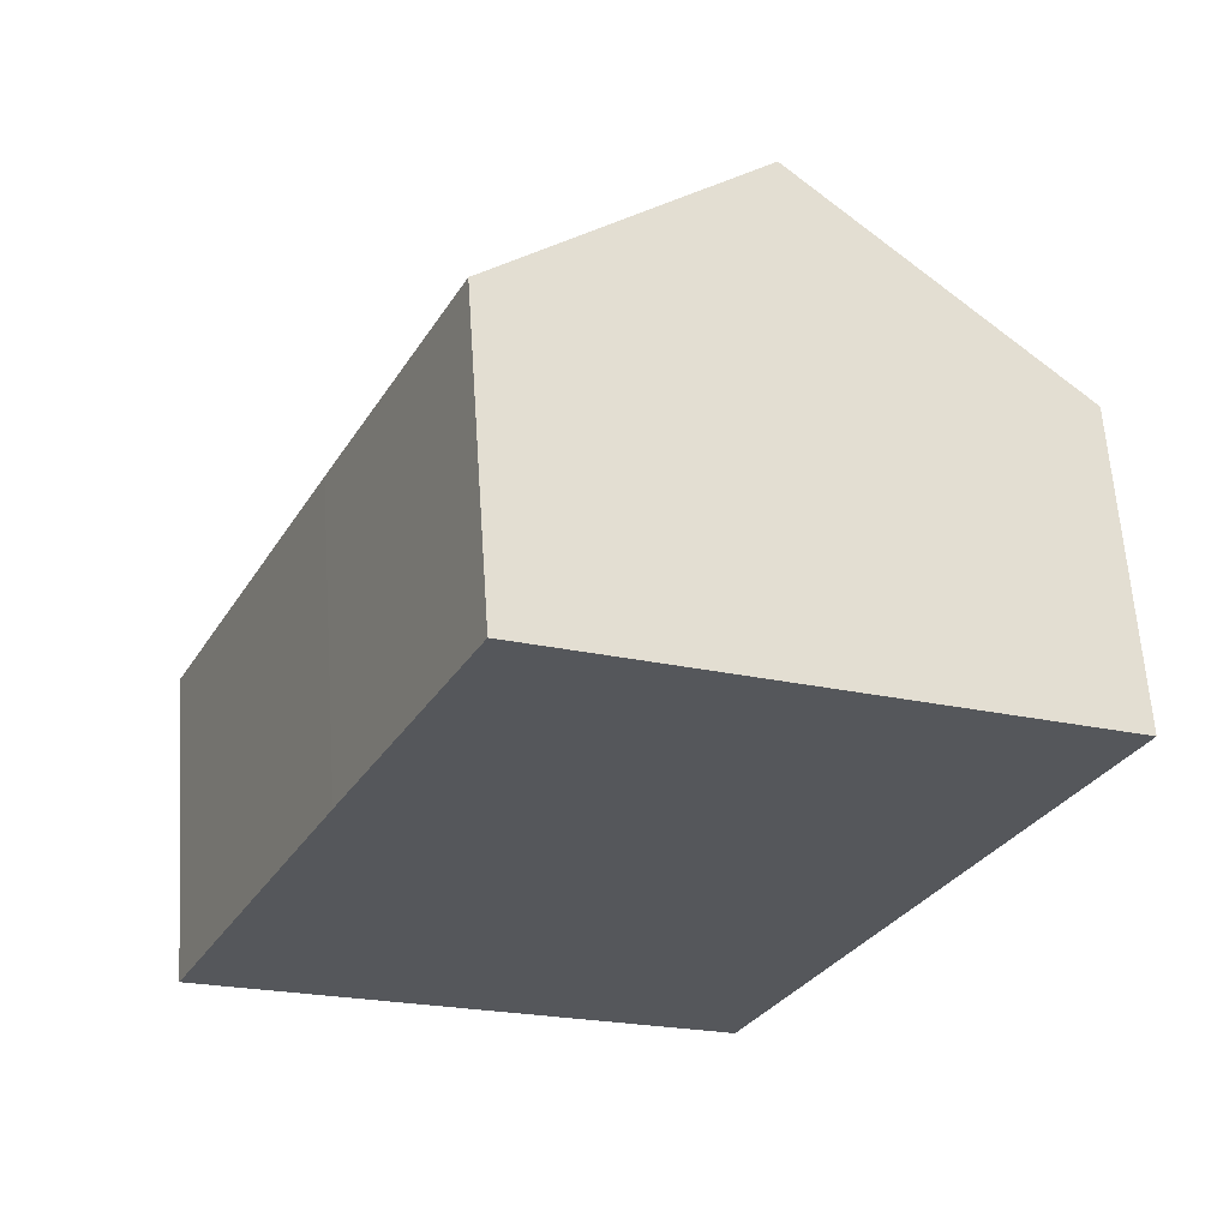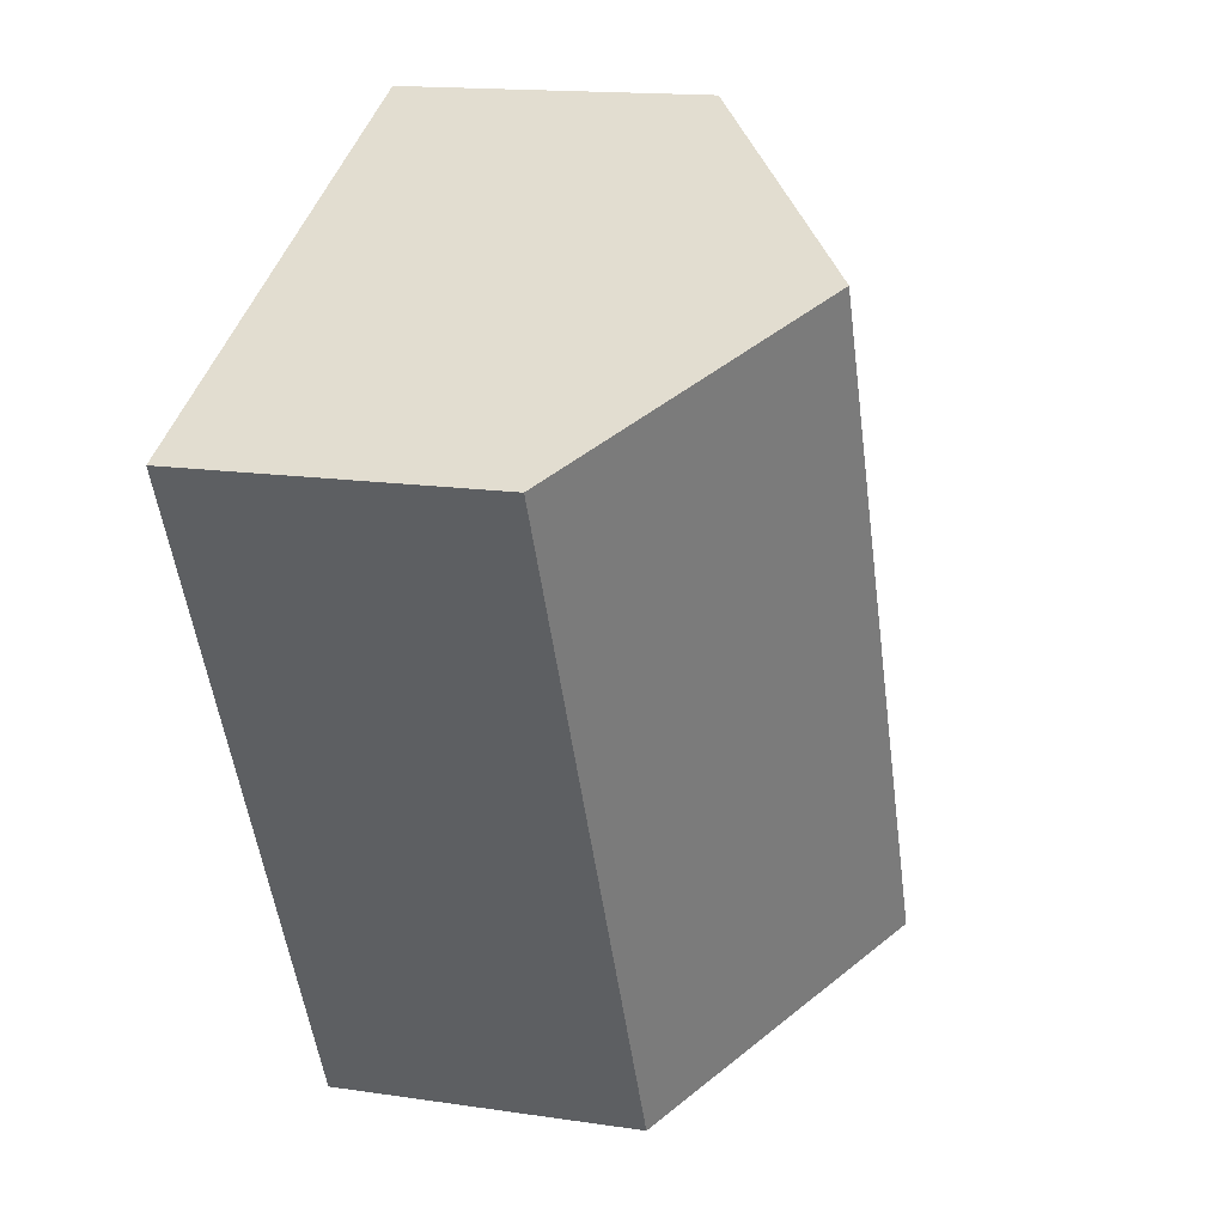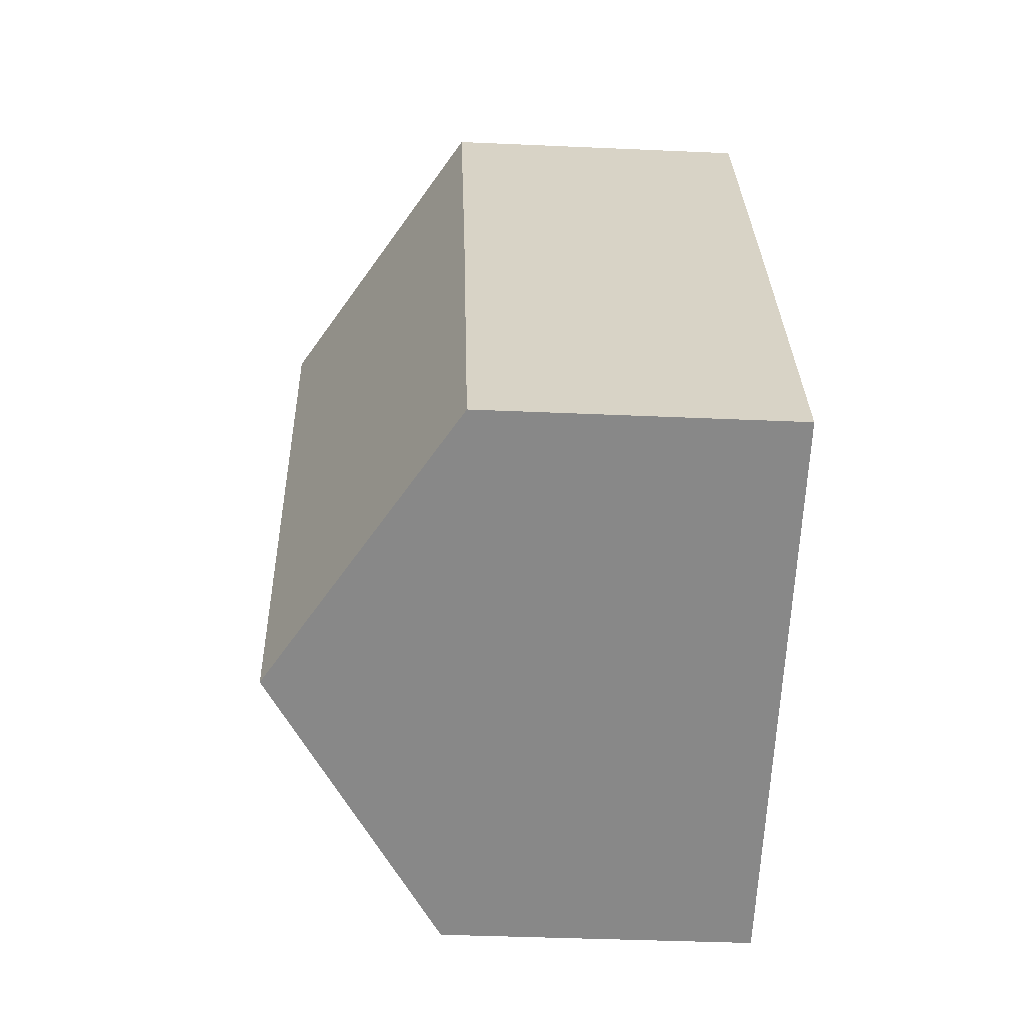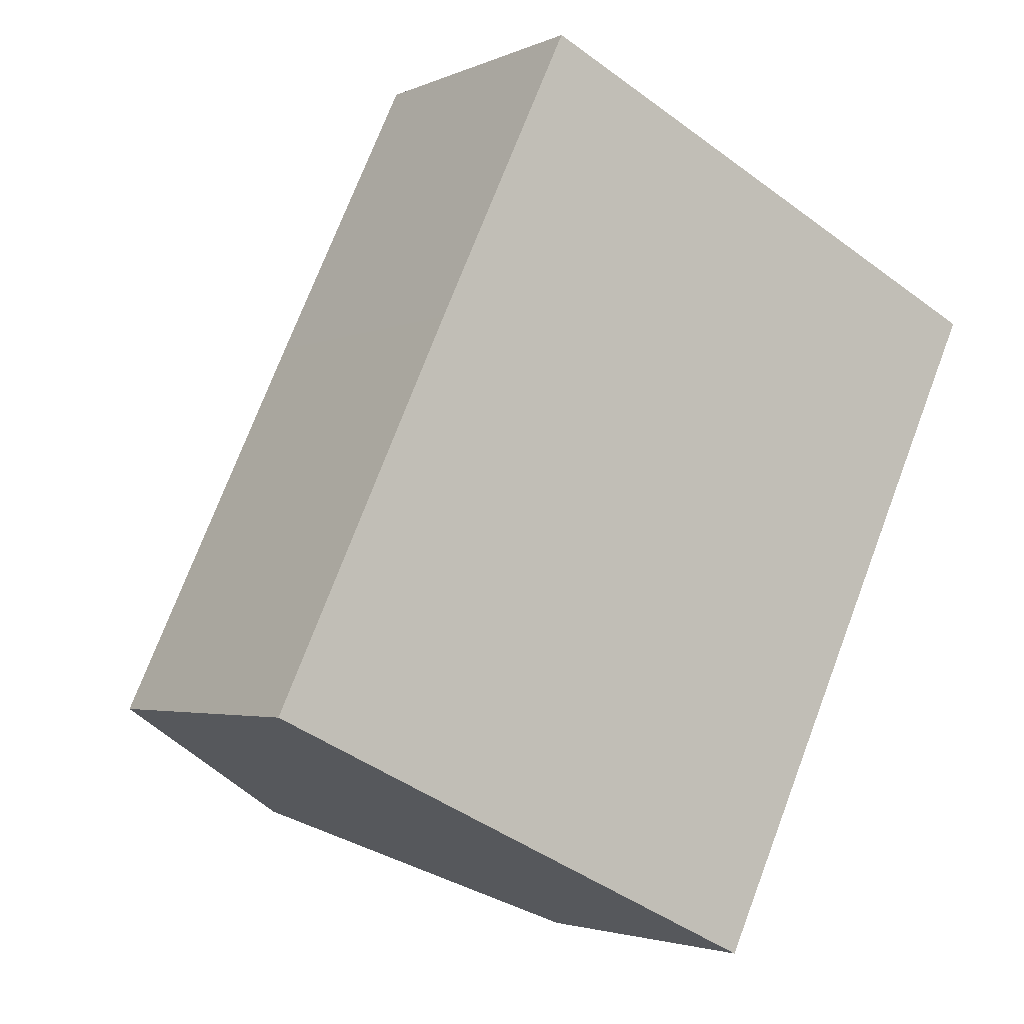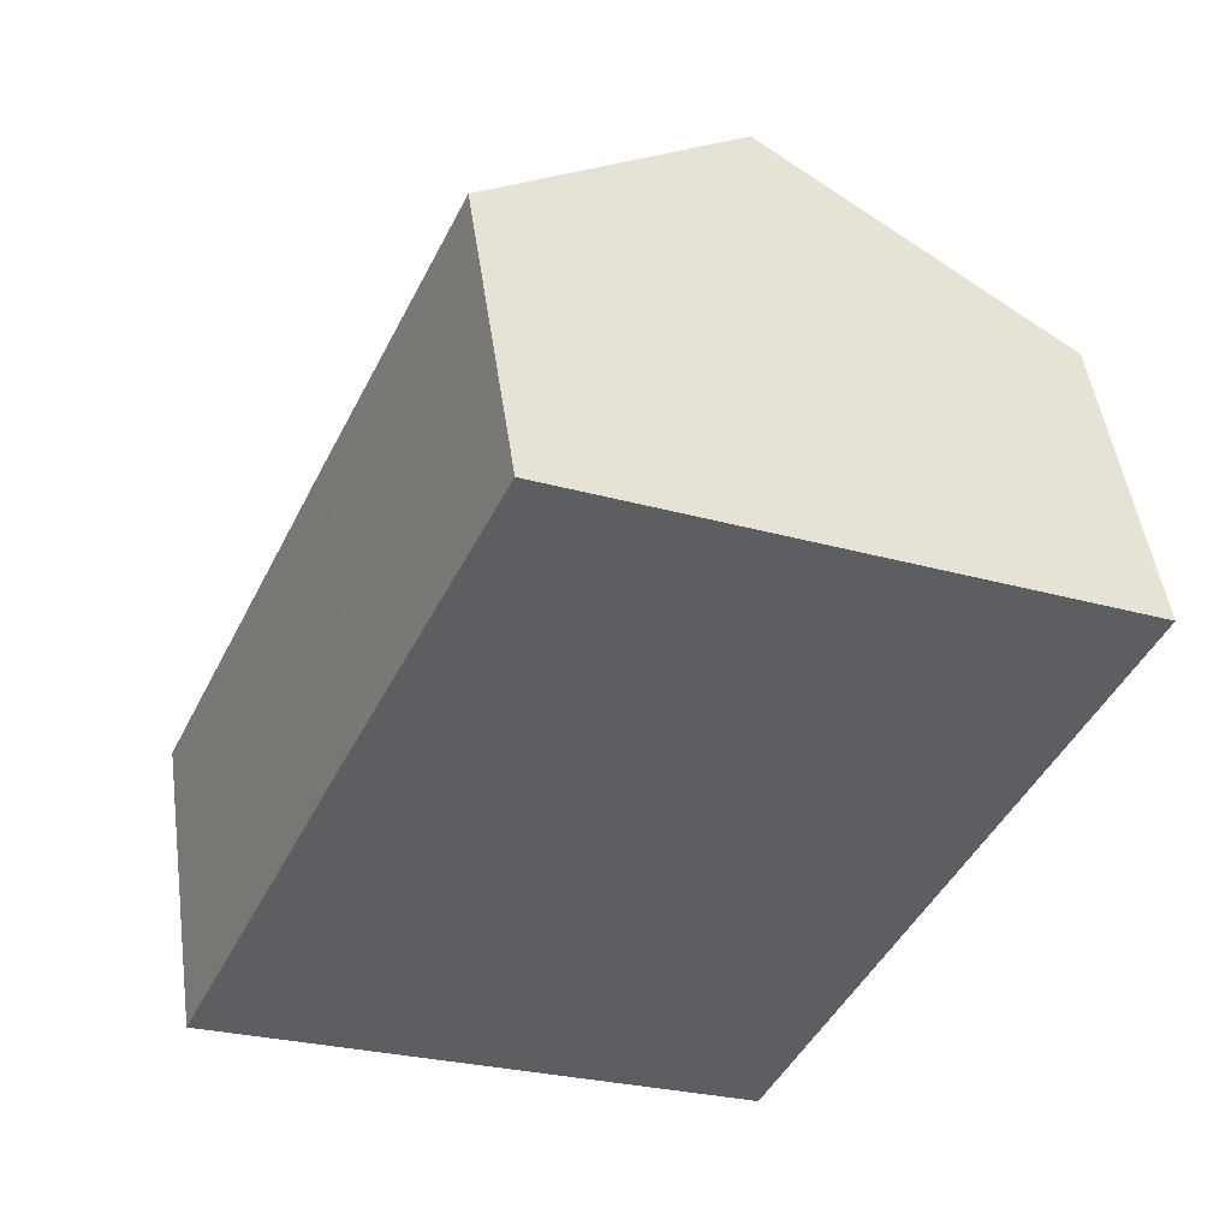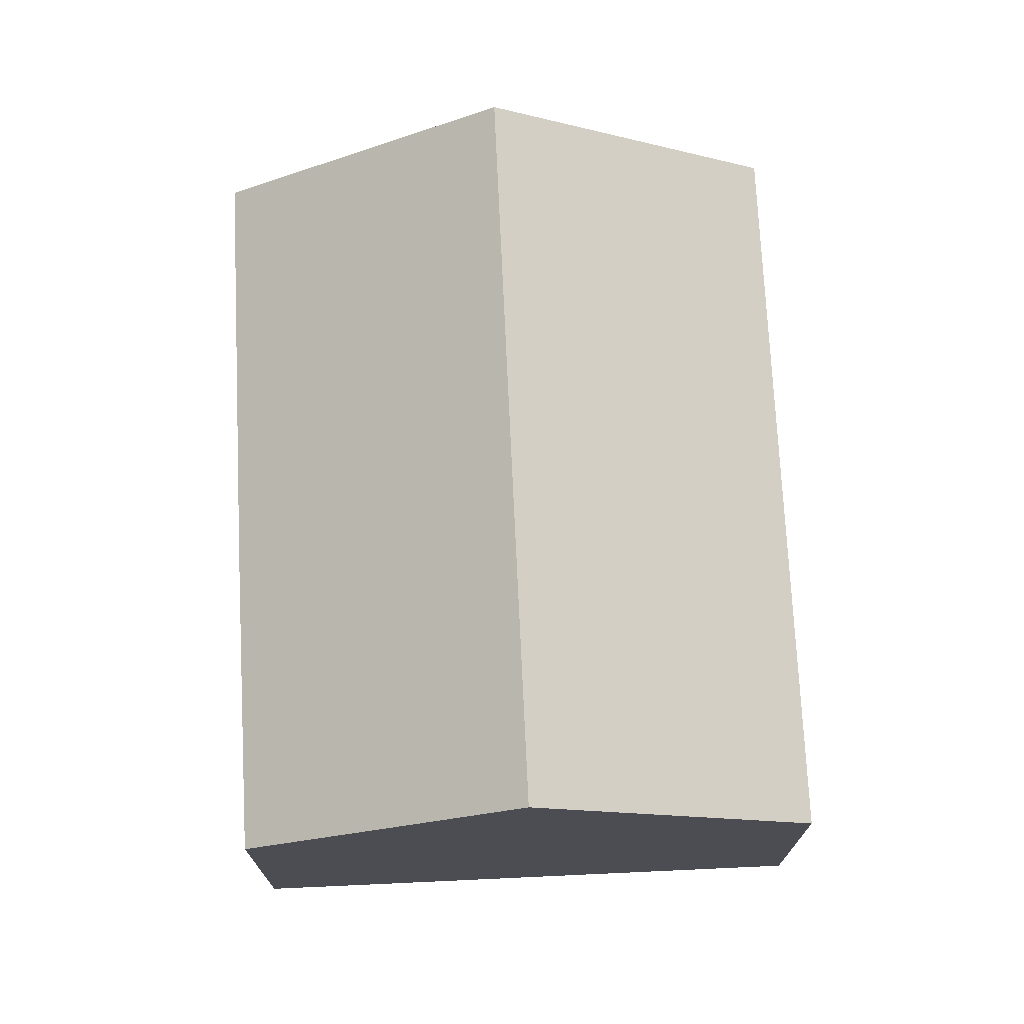
<metadata>
{"format":"obj","ext":"obj","renderer":"f3d","projection":"perspective","resolution":1024,"background":"white","views":[{"elev":62.7,"azim":-3.9,"up":"+Z"},{"elev":15.5,"azim":107.5,"up":"+Z"},{"elev":-37.3,"azim":-93.3,"up":"+Z"},{"elev":-3.0,"azim":-34.1,"up":"+Z"},{"elev":49.3,"azim":-8.1,"up":"+Z"},{"elev":73.5,"azim":22.4,"up":"+Y"}]}
</metadata>
<code>
v  9.342 8.584 13.34
v  3.821 6.814 8.201
v  6.818 6.836 14.52
v  12.58 10.83 11.83
v  5.761 10.83 -2.726
v  0 6.825 4.179e-16
v  11.49 6.846 -5.437
v  18.39 6.799 9.118
v  0 0 0
v  3.821 -5.022e-16 8.201
v  6.818 -8.891e-16 14.52
v  9.342 -8.171e-16 13.34
v  12.58 -7.245e-16 11.83
v  18.39 -5.583e-16 9.118
v  11.49 3.329e-16 -5.437
v  5.761 1.669e-16 -2.726
g defaultobject
f 1 2 3
f 2 1 4
f 2 4 5
f 2 5 6
f 7 4 8
f 4 7 5
f 9 2 6
f 2 9 10
f 2 10 3
f 3 10 11
f 11 1 3
f 1 11 4
f 4 11 8
f 8 11 12
f 8 12 13
f 8 13 14
f 8 15 7
f 15 8 14
f 7 6 5
f 6 7 9
f 9 7 16
f 16 7 15
f 10 12 11
f 12 10 13
f 13 10 9
f 13 9 14
f 14 9 16
f 14 16 15

</code>
